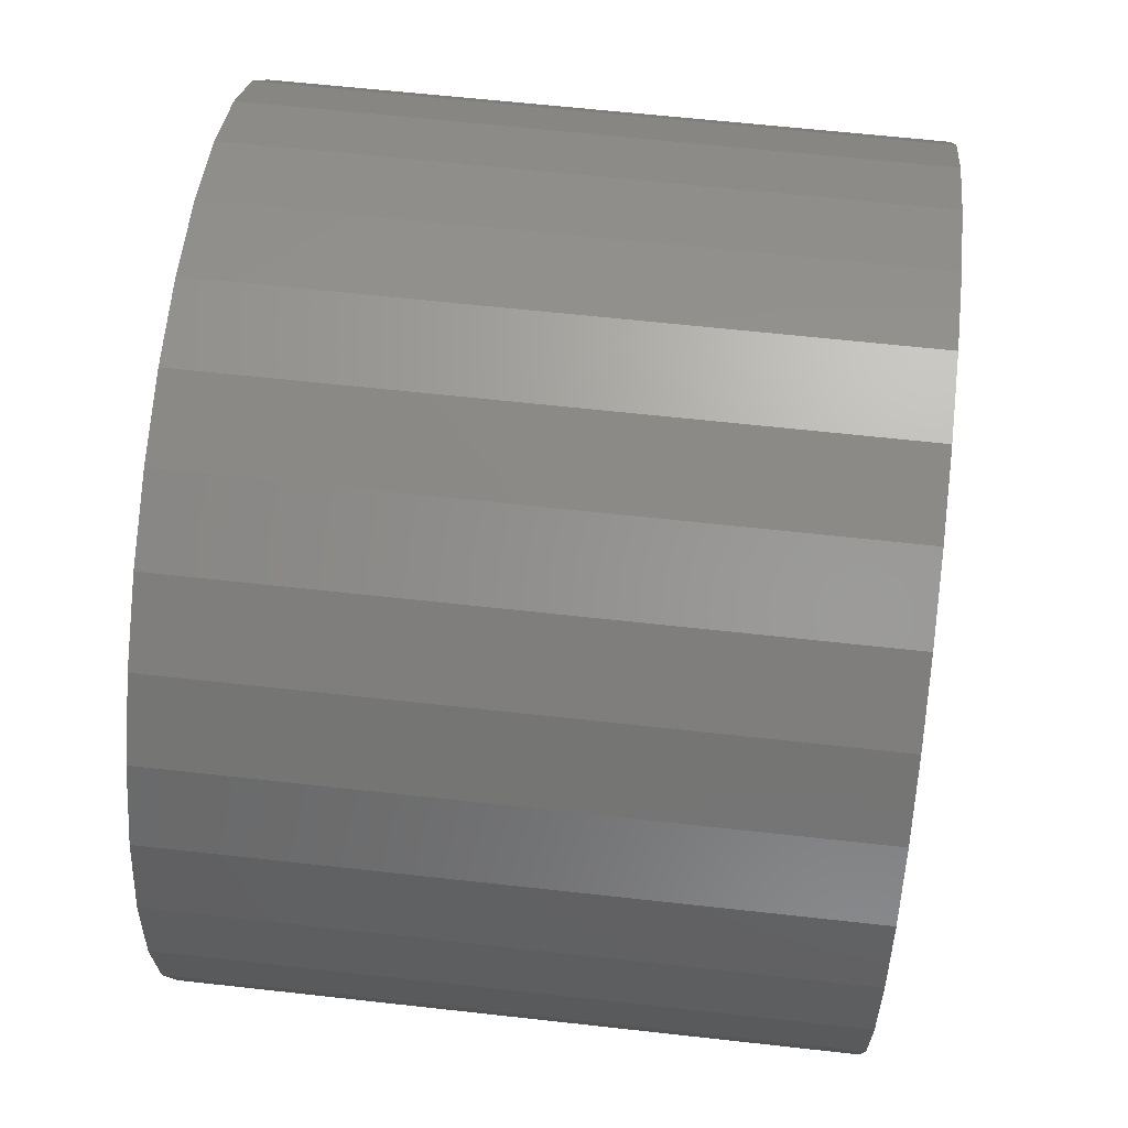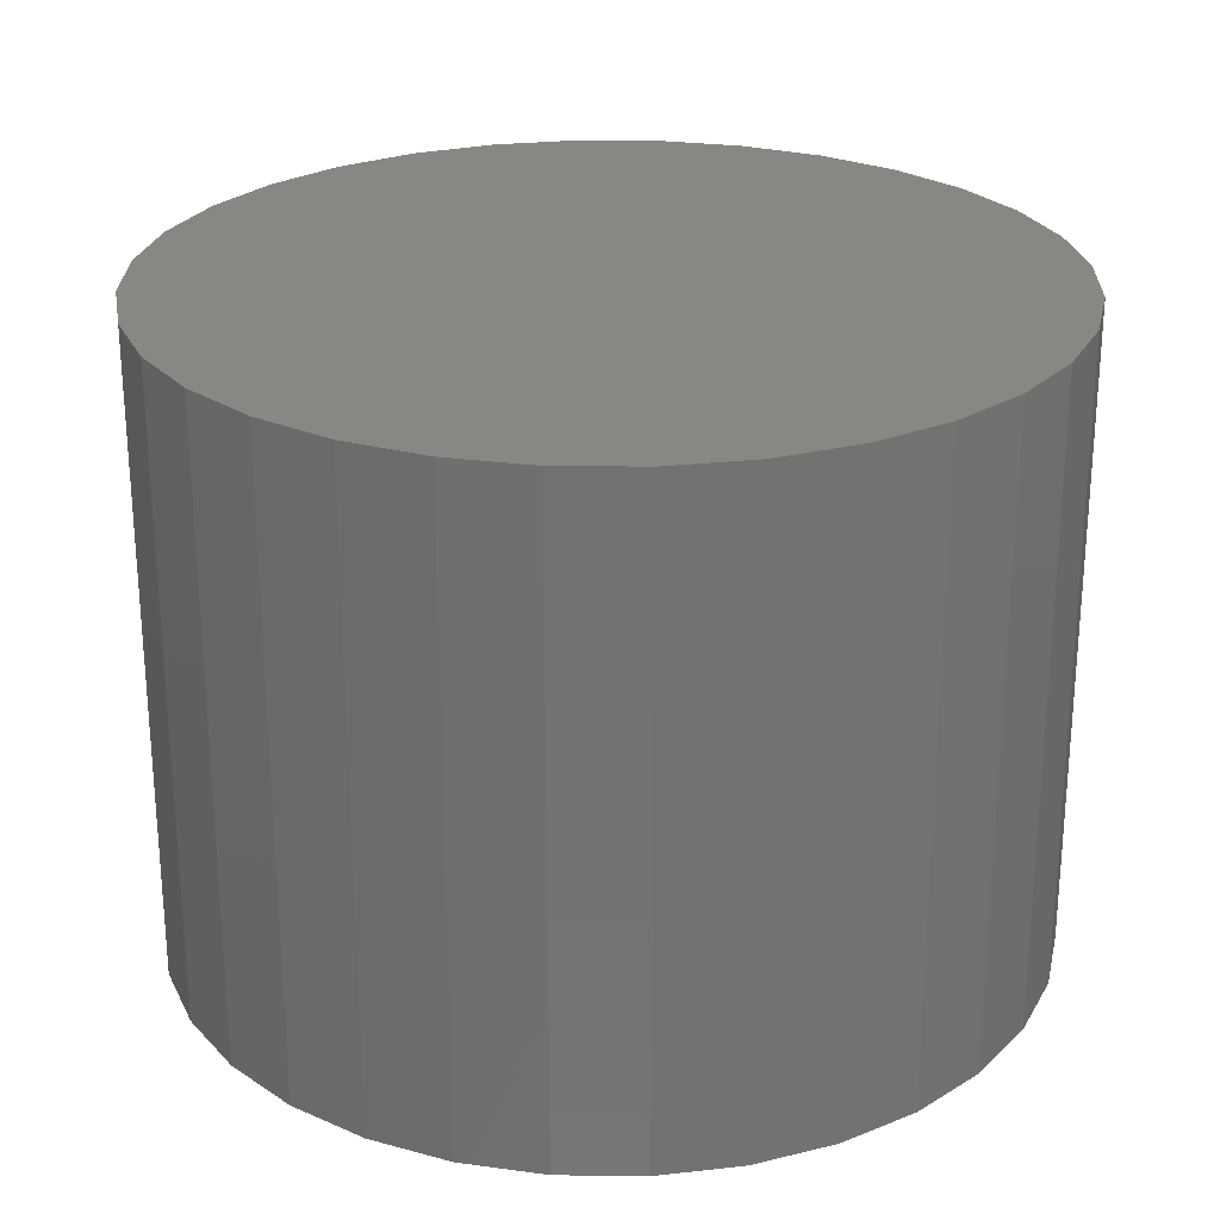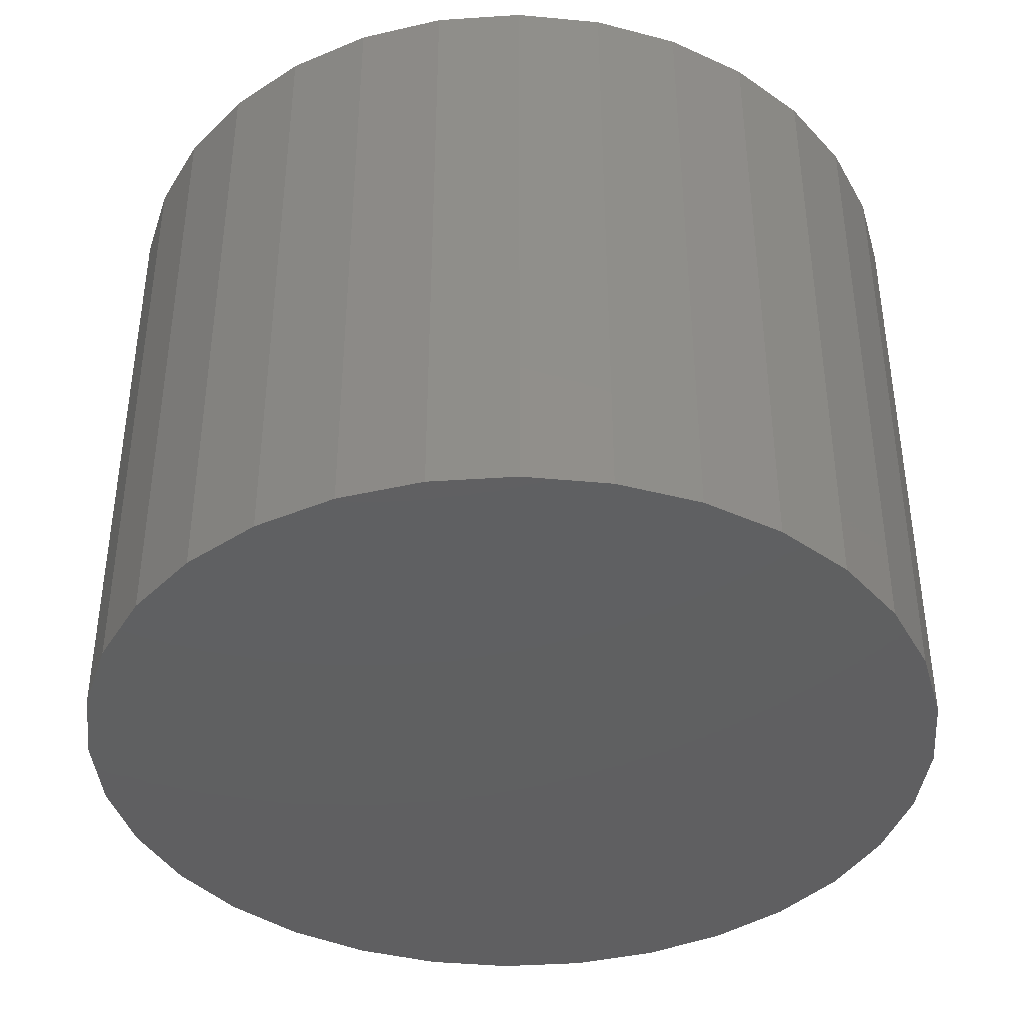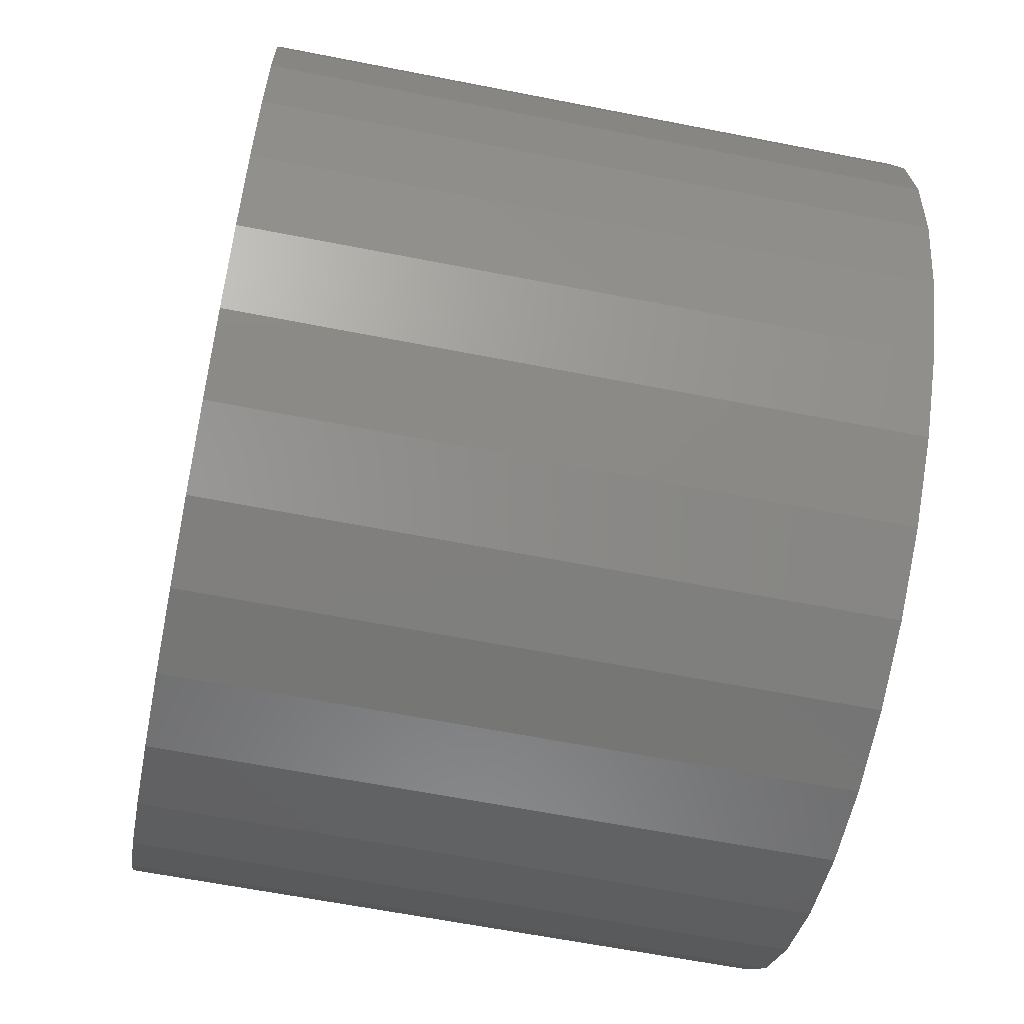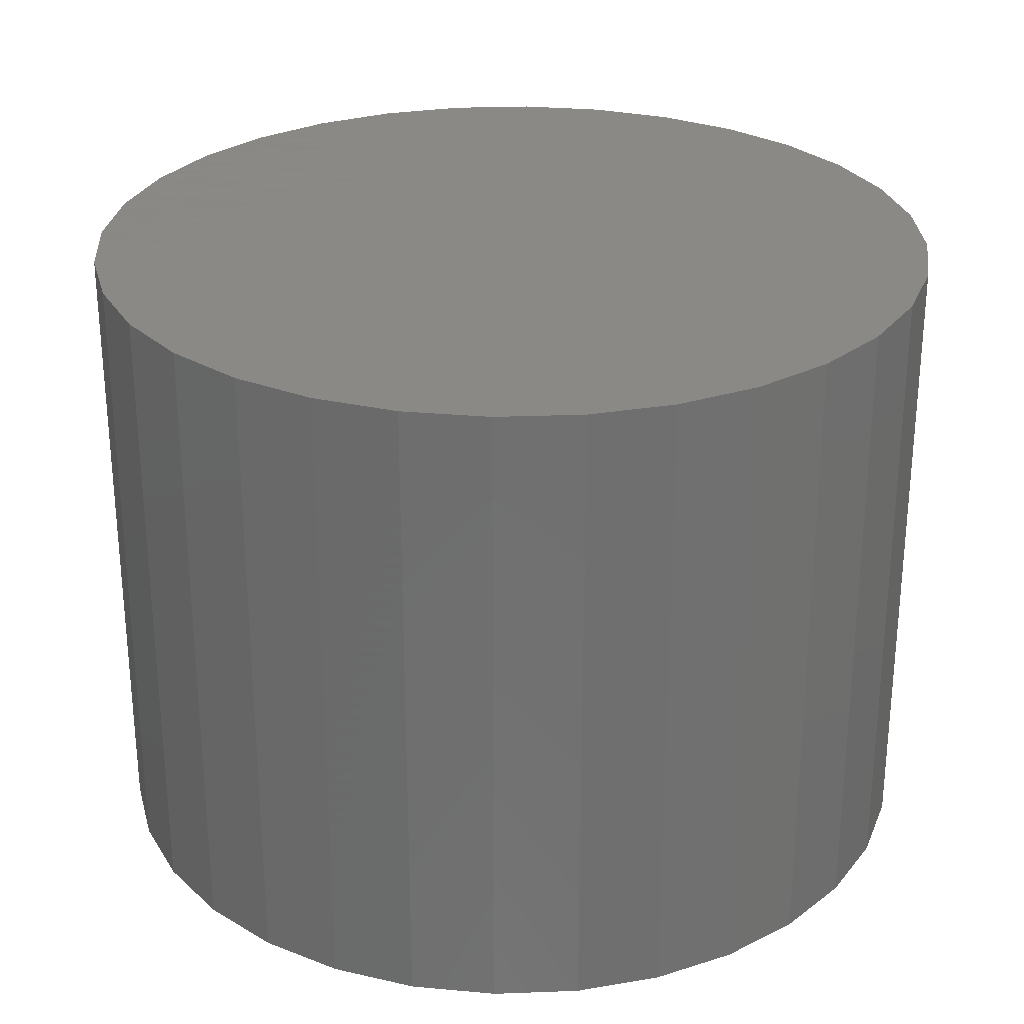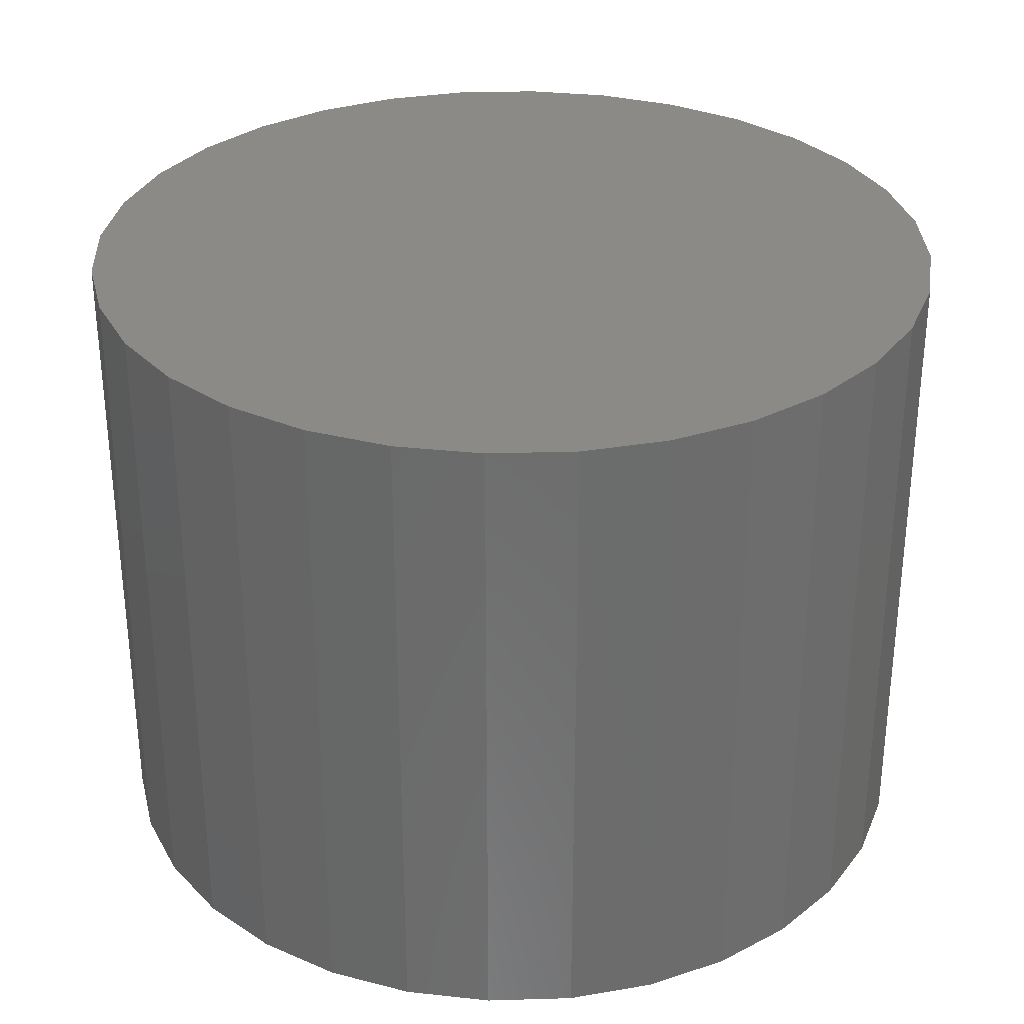
<metadata>
{"format":"stl","ext":"stl","renderer":"f3d","projection":"perspective","resolution":1024,"background":"white","views":[{"elev":61.5,"azim":-83.5,"up":"+Y"},{"elev":25.5,"azim":-128.3,"up":"+Z"},{"elev":-40.2,"azim":-169.7,"up":"+Z"},{"elev":-62.4,"azim":78.7,"up":"+Y"},{"elev":27.9,"azim":-53.9,"up":"+Z"},{"elev":31.4,"azim":160.7,"up":"+Z"}]}
</metadata>
<code>
# stl→obj: 64 verts, 124 faces
v -0.01536 0.07723 0.1181
v 0.01536 0.07723 0.1181
v 4.821e-18 0.07874 0.1181
v 0.03013 0.07275 0.1181
v -0.03013 0.07275 0.1181
v 0.04375 0.06547 0.1181
v -0.04375 0.06547 0.1181
v 0.05568 0.05568 0.1181
v -0.05568 0.05568 0.1181
v 0.06547 0.04375 0.1181
v -0.06547 0.04375 0.1181
v 0.07275 0.03013 0.1181
v -0.07275 0.03013 0.1181
v 0.07723 0.01536 0.1181
v -0.07723 0.01536 0.1181
v 0.07874 0 0.1181
v -0.07874 9.643e-18 0.1181
v 0.07723 -0.01536 0.1181
v -0.07723 -0.01536 0.1181
v 0.07275 -0.03013 0.1181
v -0.07275 -0.03013 0.1181
v 0.06547 -0.04375 0.1181
v -0.06547 -0.04375 0.1181
v 0.05568 -0.05568 0.1181
v -0.05568 -0.05568 0.1181
v 0.04375 -0.06547 0.1181
v -0.04375 -0.06547 0.1181
v 0.03013 -0.07275 0.1181
v -0.03013 -0.07275 0.1181
v 0.01536 -0.07723 0.1181
v -0.01536 -0.07723 0.1181
v -1.446e-17 -0.07874 0.1181
v 4.821e-18 0.07874 0
v 0.01536 0.07723 0
v -0.01536 0.07723 0
v -1.446e-17 -0.07874 0
v -0.01536 -0.07723 0
v 0.01536 -0.07723 0
v -0.03013 -0.07275 0
v 0.03013 -0.07275 0
v -0.04375 -0.06547 0
v 0.04375 -0.06547 0
v -0.05568 -0.05568 0
v 0.05568 -0.05568 0
v -0.06547 -0.04375 0
v 0.06547 -0.04375 0
v -0.07275 -0.03013 0
v 0.07275 -0.03013 0
v -0.07723 -0.01536 0
v 0.07723 -0.01536 0
v -0.07874 9.643e-18 0
v 0.07874 0 0
v -0.07723 0.01536 0
v 0.07723 0.01536 0
v -0.07275 0.03013 0
v 0.07275 0.03013 0
v -0.06547 0.04375 0
v 0.06547 0.04375 0
v -0.05568 0.05568 0
v 0.05568 0.05568 0
v -0.04375 0.06547 0
v 0.04375 0.06547 0
v -0.03013 0.07275 0
v 0.03013 0.07275 0
f 1 2 3
f 2 1 4
f 4 1 5
f 4 5 6
f 6 5 7
f 6 7 8
f 8 7 9
f 8 9 10
f 10 9 11
f 10 11 12
f 12 11 13
f 12 13 14
f 14 13 15
f 14 15 16
f 16 15 17
f 16 17 18
f 18 17 19
f 18 19 20
f 20 19 21
f 20 21 22
f 22 21 23
f 22 23 24
f 24 23 25
f 24 25 26
f 26 25 27
f 26 27 28
f 28 27 29
f 28 29 30
f 30 29 31
f 30 31 32
f 33 34 35
f 36 37 38
f 38 37 39
f 38 39 40
f 40 39 41
f 40 41 42
f 42 41 43
f 42 43 44
f 44 43 45
f 44 45 46
f 46 45 47
f 46 47 48
f 48 47 49
f 48 49 50
f 50 49 51
f 50 51 52
f 52 51 53
f 52 53 54
f 54 53 55
f 54 55 56
f 56 55 57
f 56 57 58
f 58 57 59
f 58 59 60
f 60 59 61
f 60 61 62
f 62 61 63
f 62 63 64
f 64 63 35
f 64 35 34
f 52 16 50
f 50 16 18
f 50 18 48
f 48 18 20
f 48 20 46
f 46 20 22
f 46 22 44
f 44 22 24
f 44 24 42
f 42 24 26
f 42 26 40
f 40 26 28
f 40 28 38
f 38 28 30
f 38 30 36
f 36 30 32
f 36 32 37
f 37 32 31
f 37 31 39
f 39 31 29
f 39 29 41
f 41 29 27
f 41 27 43
f 43 27 25
f 43 25 45
f 45 25 23
f 45 23 47
f 47 23 21
f 47 21 49
f 49 21 19
f 49 19 51
f 51 19 17
f 51 17 53
f 53 17 15
f 53 15 55
f 55 15 13
f 55 13 57
f 57 13 11
f 57 11 59
f 59 11 9
f 59 9 61
f 61 9 7
f 61 7 63
f 63 7 5
f 63 5 35
f 35 5 1
f 35 1 33
f 33 1 3
f 33 3 34
f 34 3 2
f 34 2 64
f 64 2 4
f 64 4 62
f 62 4 6
f 62 6 60
f 60 6 8
f 60 8 58
f 58 8 10
f 58 10 56
f 56 10 12
f 56 12 54
f 54 12 14
f 54 14 52
f 52 14 16

</code>
